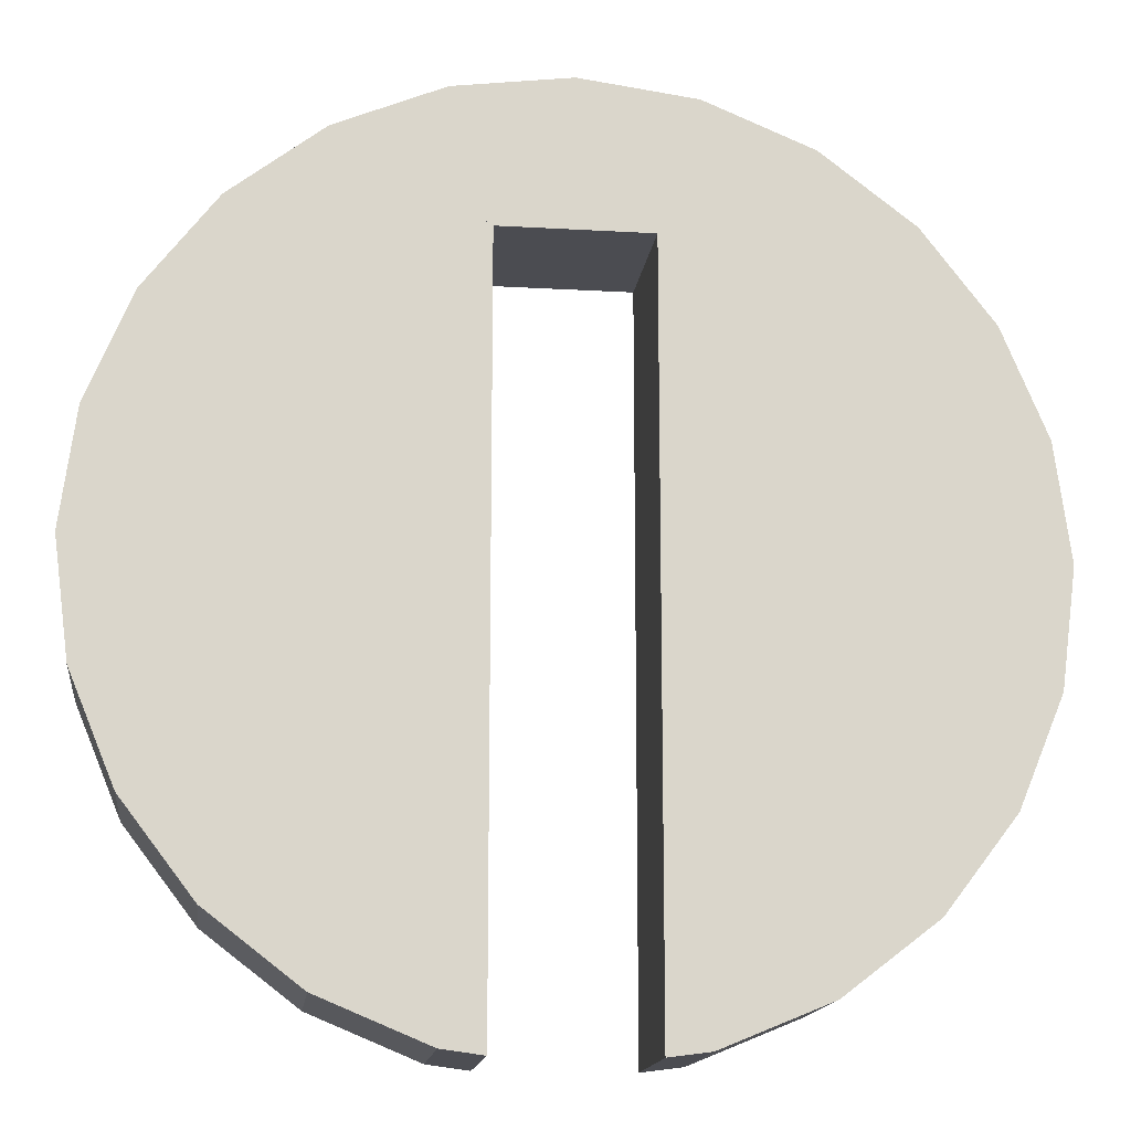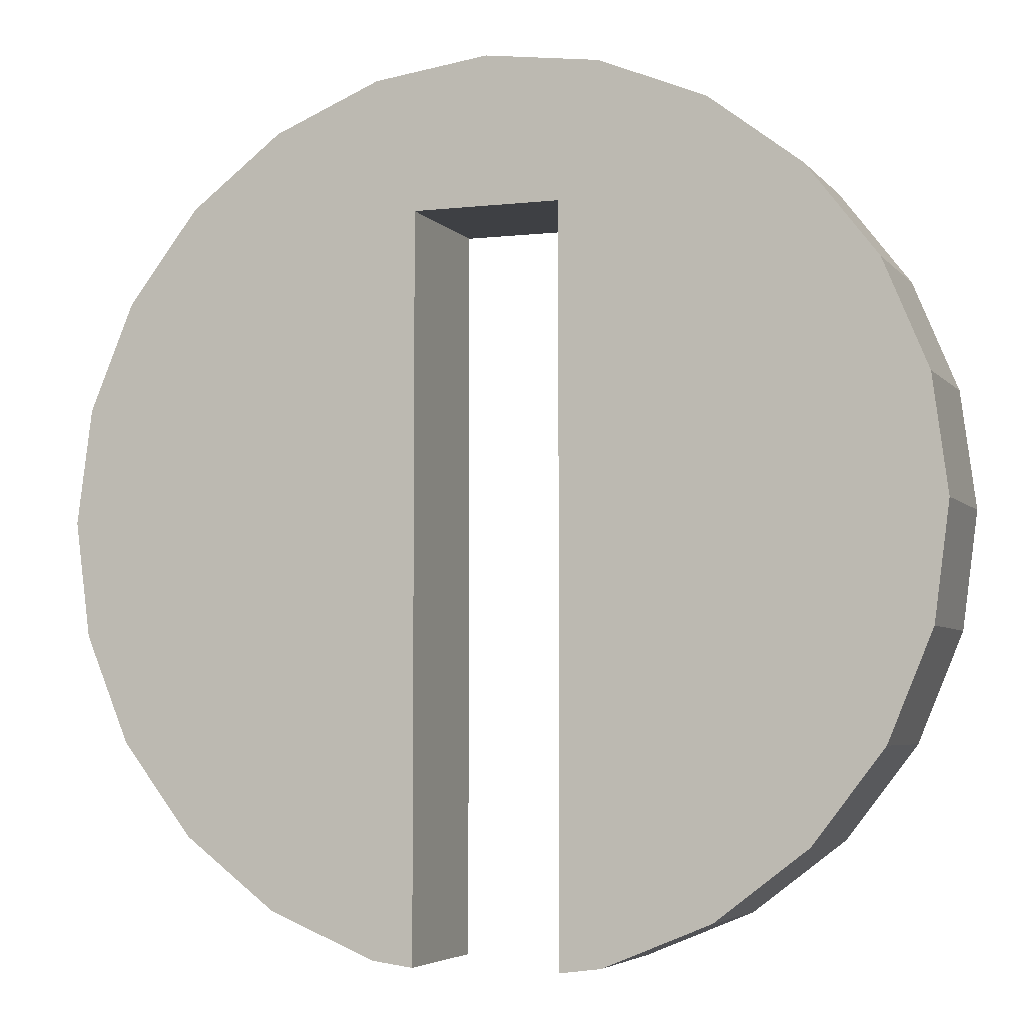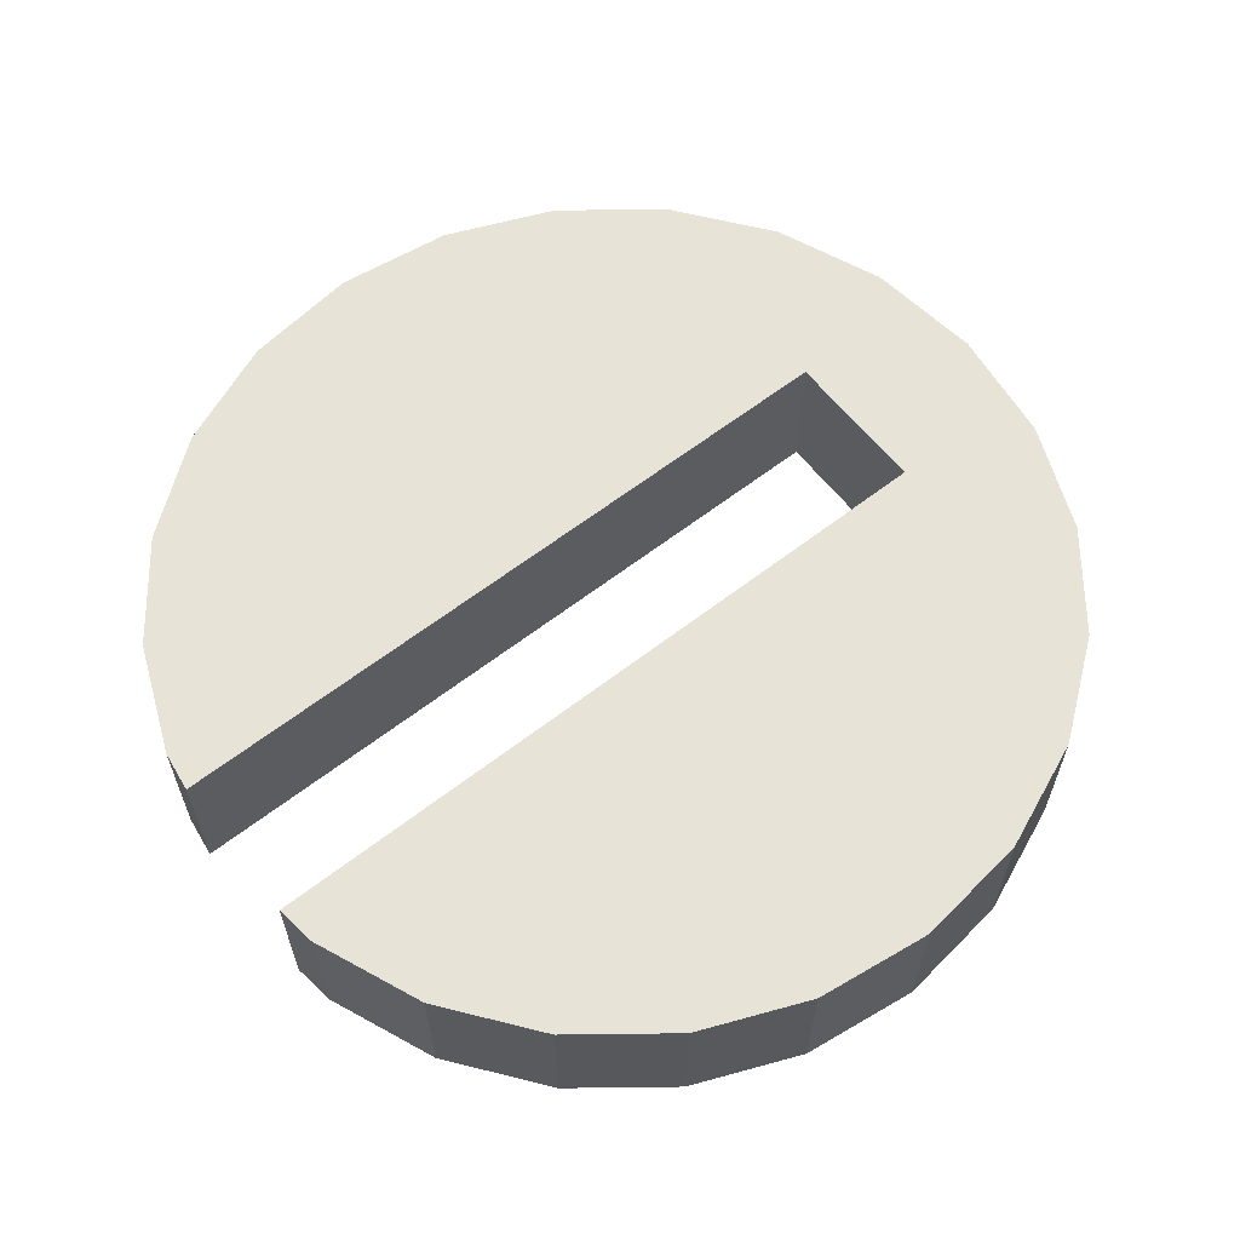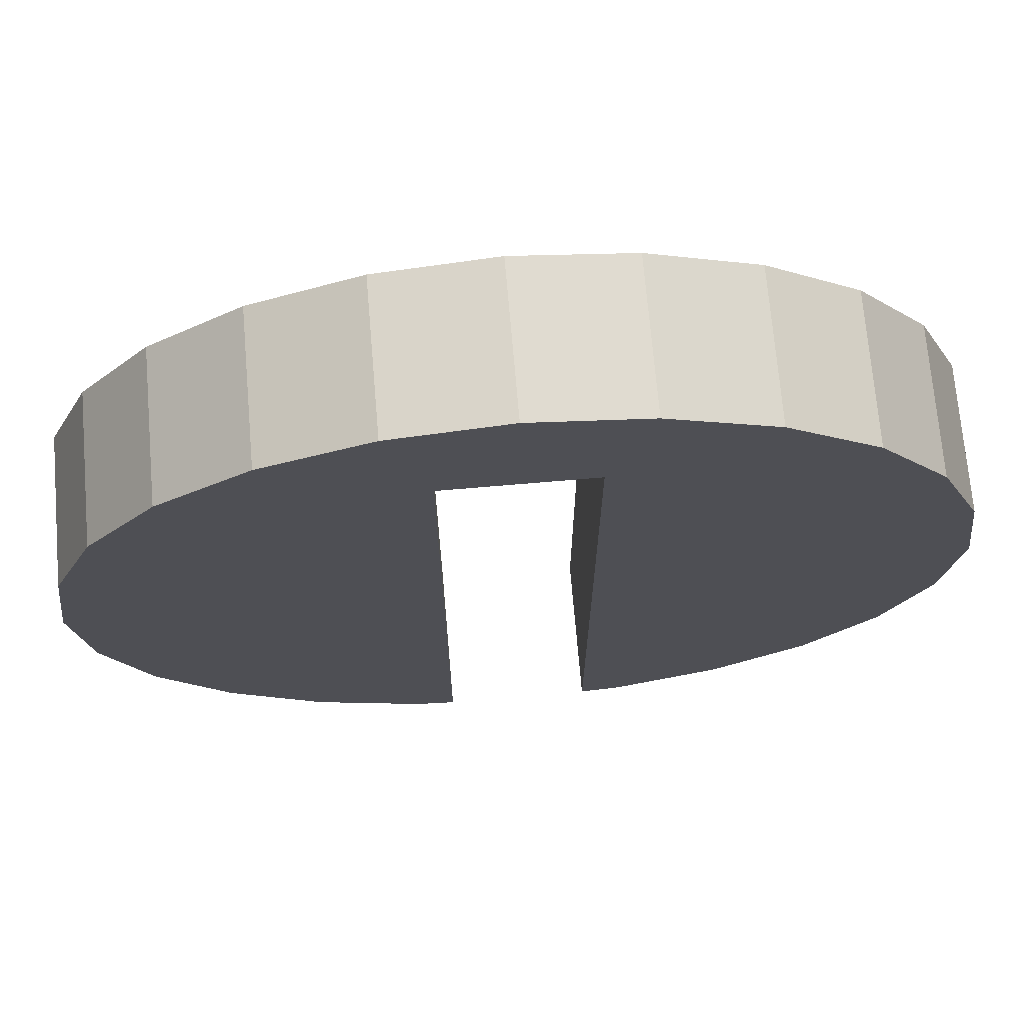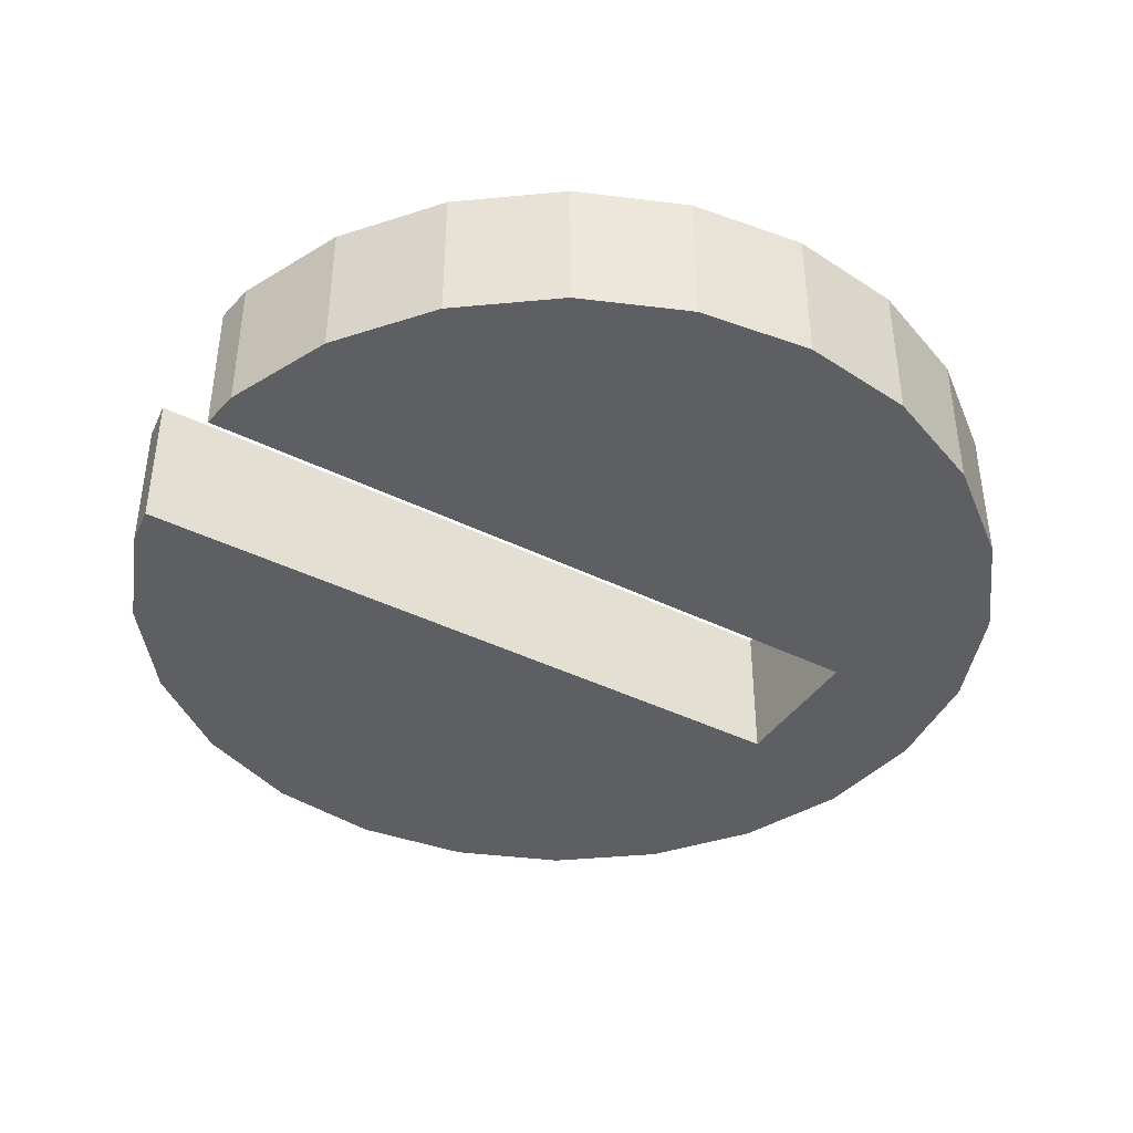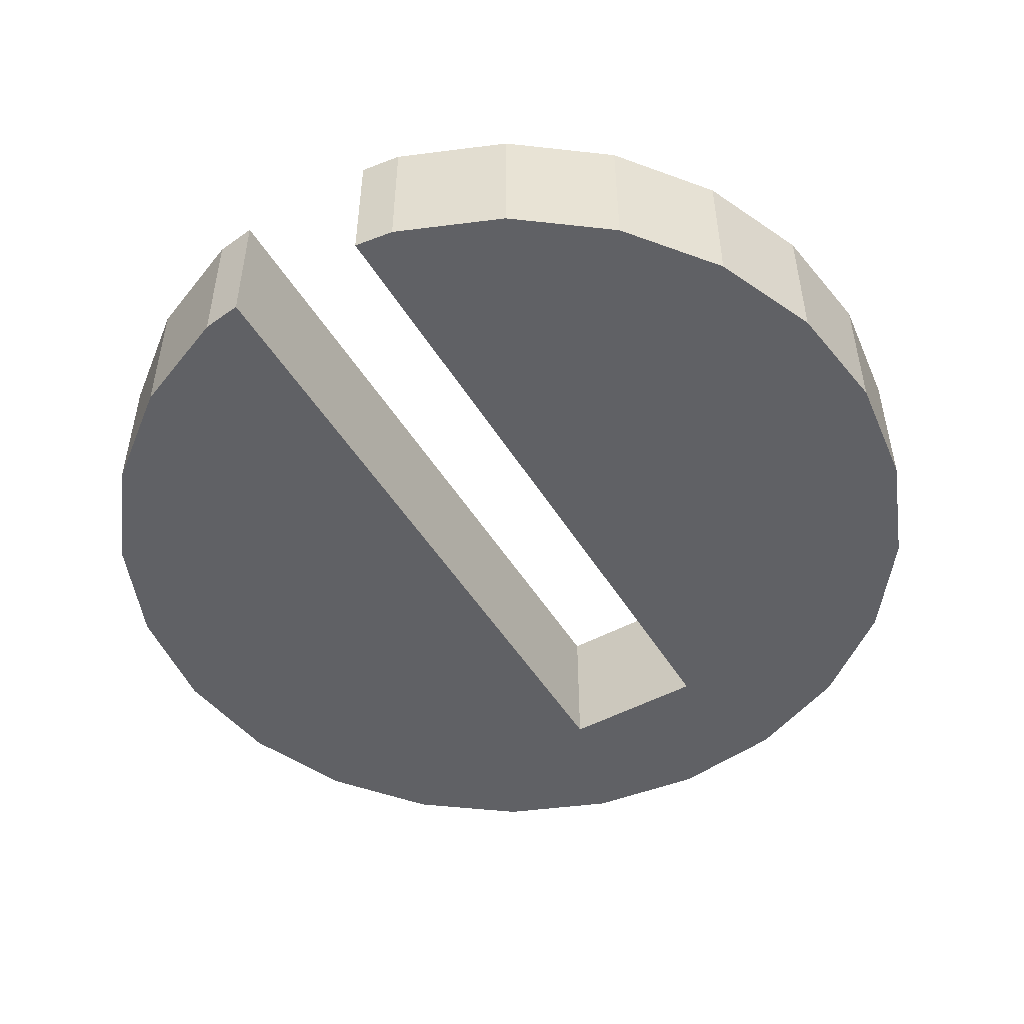
<metadata>
{"format":"obj","ext":"obj","renderer":"f3d","projection":"perspective","resolution":1024,"background":"white","views":[{"elev":-15.3,"azim":-7.1,"up":"+Z"},{"elev":-4.8,"azim":20.1,"up":"+Z"},{"elev":61.7,"azim":-128.2,"up":"+Y"},{"elev":71.2,"azim":175.1,"up":"+Z"},{"elev":-41.4,"azim":-121.0,"up":"+Y"},{"elev":-49.9,"azim":-149.5,"up":"+Y"}]}
</metadata>
<code>
g zalesak_disc_multiphase-SKP-Default_Material
v 0.3882 -0.25 -1.449
v 0.25 -0.25 1
v 0.25 -0.25 -1.467
v 0.75 -0.25 1.299
v 0.75 -0.25 -1.299
v 1.061 -0.25 -1.061
v 1.061 -0.25 1.061
v 1.299 -0.25 0.75
v 1.299 -0.25 -0.75
v 1.449 -0.25 -0.3882
v 1.449 -0.25 0.3882
v 1.5 -0.25 1.466e-16
v 1.061 0.25 1.061
v 1.299 0.25 0.75
v 0.75 0.25 1.299
v 0.3882 -0.25 1.449
v 0.3882 0.25 1.449
v 0 0.25 1.5
v 0 -0.25 1.5
v -0.3882 -0.25 1.449
v -0.3882 0.25 1.449
v -0.75 0.25 1.299
v -0.75 -0.25 1.299
v -1.061 0.25 1.061
v -1.061 -0.25 1.061
v -1.299 0.25 0.75
v -1.299 -0.25 0.75
v -1.449 -0.25 0.3882
v -1.449 0.25 0.3882
v -1.5 0.25 1.805e-16
v -1.5 -0.25 1.692e-16
v -1.449 0.25 -0.3882
v -1.449 -0.25 -0.3882
v -1.299 0.25 -0.75
v -1.299 -0.25 -0.75
v -1.061 0.25 -1.061
v -1.061 -0.25 -1.061
v -0.75 0.25 -1.299
v -0.75 -0.25 -1.299
v -0.3882 -0.25 -1.449
v -0.3882 0.25 -1.449
v 0.75 0.25 -1.299
v 0.3882 0.25 -1.449
v 1.061 0.25 -1.061
v 1.299 0.25 -0.75
v 1.449 0.25 -0.3882
v 1.5 0.25 2.707e-16
v 1.449 0.25 0.3882
v 0.25 0.25 1
v 0.25 0.25 -1.467
v -0.25 0.25 -1.467
v -0.25 -0.25 -1.467
v -0.25 0.25 1
v -0.25 -0.25 1
f 1 2 3
f 2 1 4
f 4 1 5
f 4 5 6
f 4 6 7
f 7 6 8
f 8 6 9
f 8 9 10
f 8 10 11
f 11 10 12
f 8 13 7
f 13 8 14
f 13 4 7
f 4 13 15
f 15 16 4
f 16 15 17
f 16 18 19
f 18 16 17
f 18 20 19
f 20 18 21
f 20 22 23
f 22 20 21
f 23 24 25
f 24 23 22
f 26 25 24
f 25 26 27
f 26 28 27
f 28 26 29
f 30 28 29
f 28 30 31
f 32 31 30
f 31 32 33
f 34 33 32
f 33 34 35
f 36 35 34
f 35 36 37
f 37 38 39
f 38 37 36
f 38 40 39
f 40 38 41
f 1 42 5
f 42 1 43
f 42 6 5
f 6 42 44
f 6 45 9
f 45 6 44
f 9 46 10
f 46 9 45
f 12 46 47
f 46 12 10
f 12 48 11
f 48 12 47
f 11 14 8
f 14 11 48
f 49 43 50
f 43 49 15
f 43 15 42
f 42 15 44
f 44 15 13
f 44 13 14
f 44 14 45
f 45 14 46
f 46 14 48
f 46 48 47
f 50 1 3
f 1 50 43
f 40 51 52
f 51 40 41
f 52 53 54
f 53 52 51
f 53 2 54
f 2 53 49
f 50 2 49
f 2 50 3
f 33 28 31
f 28 33 35
f 28 35 27
f 27 35 37
f 27 37 25
f 25 37 39
f 25 39 23
f 23 39 40
f 23 40 54
f 54 40 52
f 4 49 2
f 49 4 15
f 54 20 23
f 20 54 19
f 19 54 2
f 19 2 16
f 16 2 4
f 53 23 54
f 23 53 22
f 21 53 22
f 53 21 18
f 53 18 49
f 49 18 17
f 49 17 15
f 29 32 30
f 32 29 34
f 34 29 26
f 34 26 36
f 36 26 24
f 36 24 38
f 38 24 22
f 38 22 41
f 41 22 53
f 41 53 51

</code>
